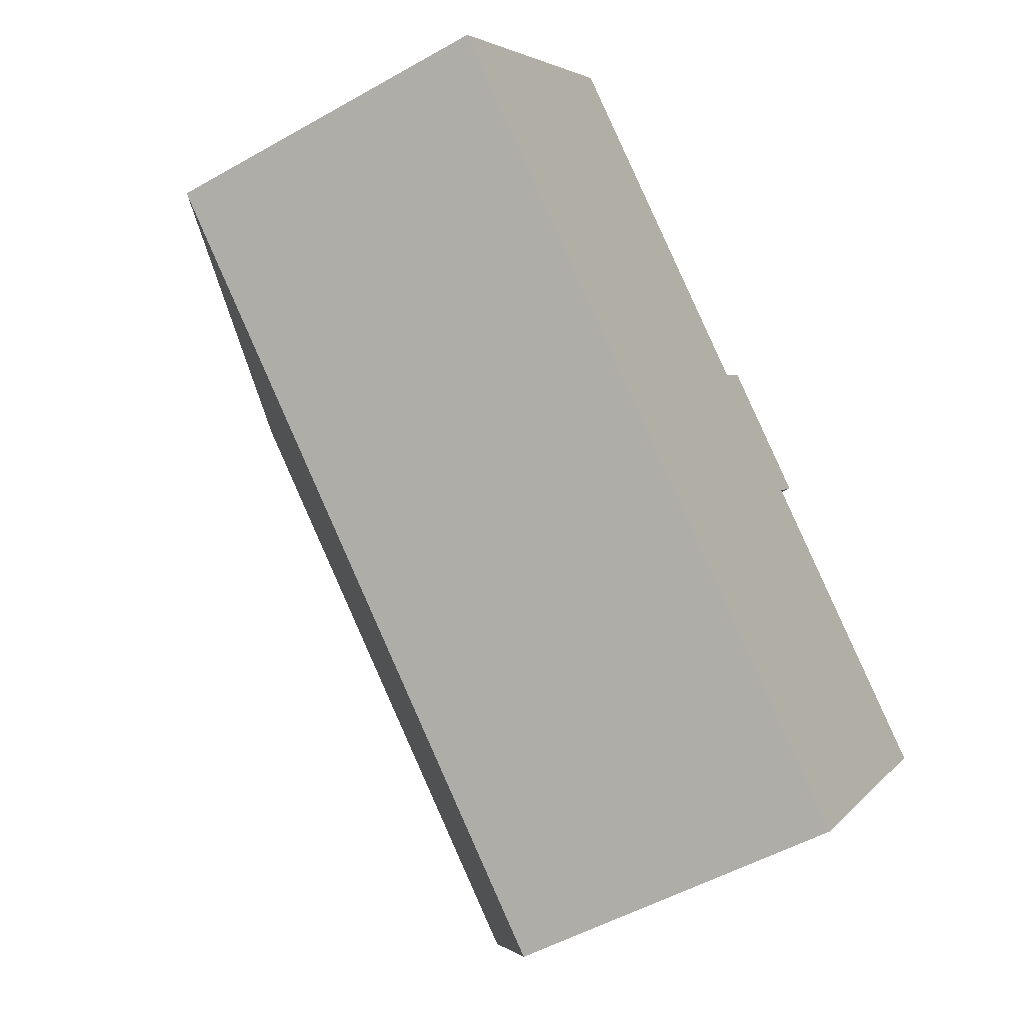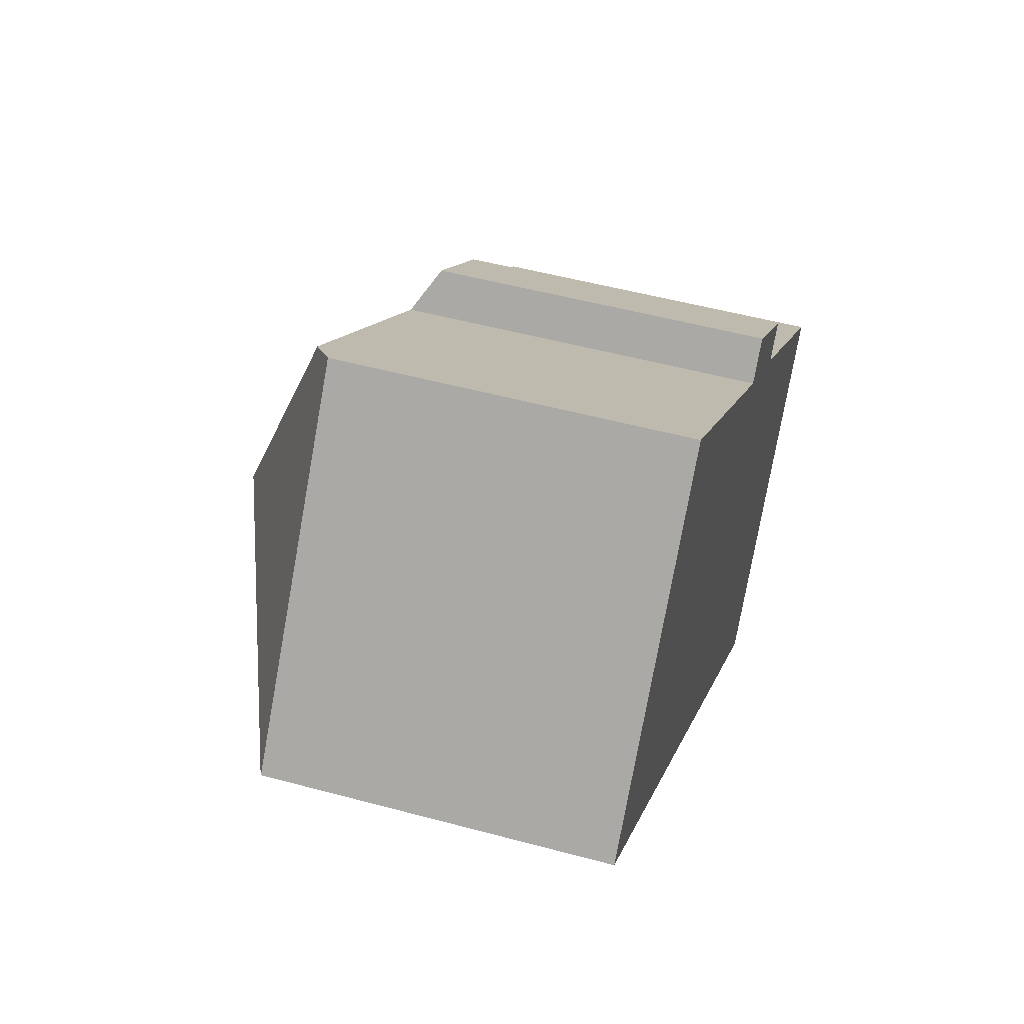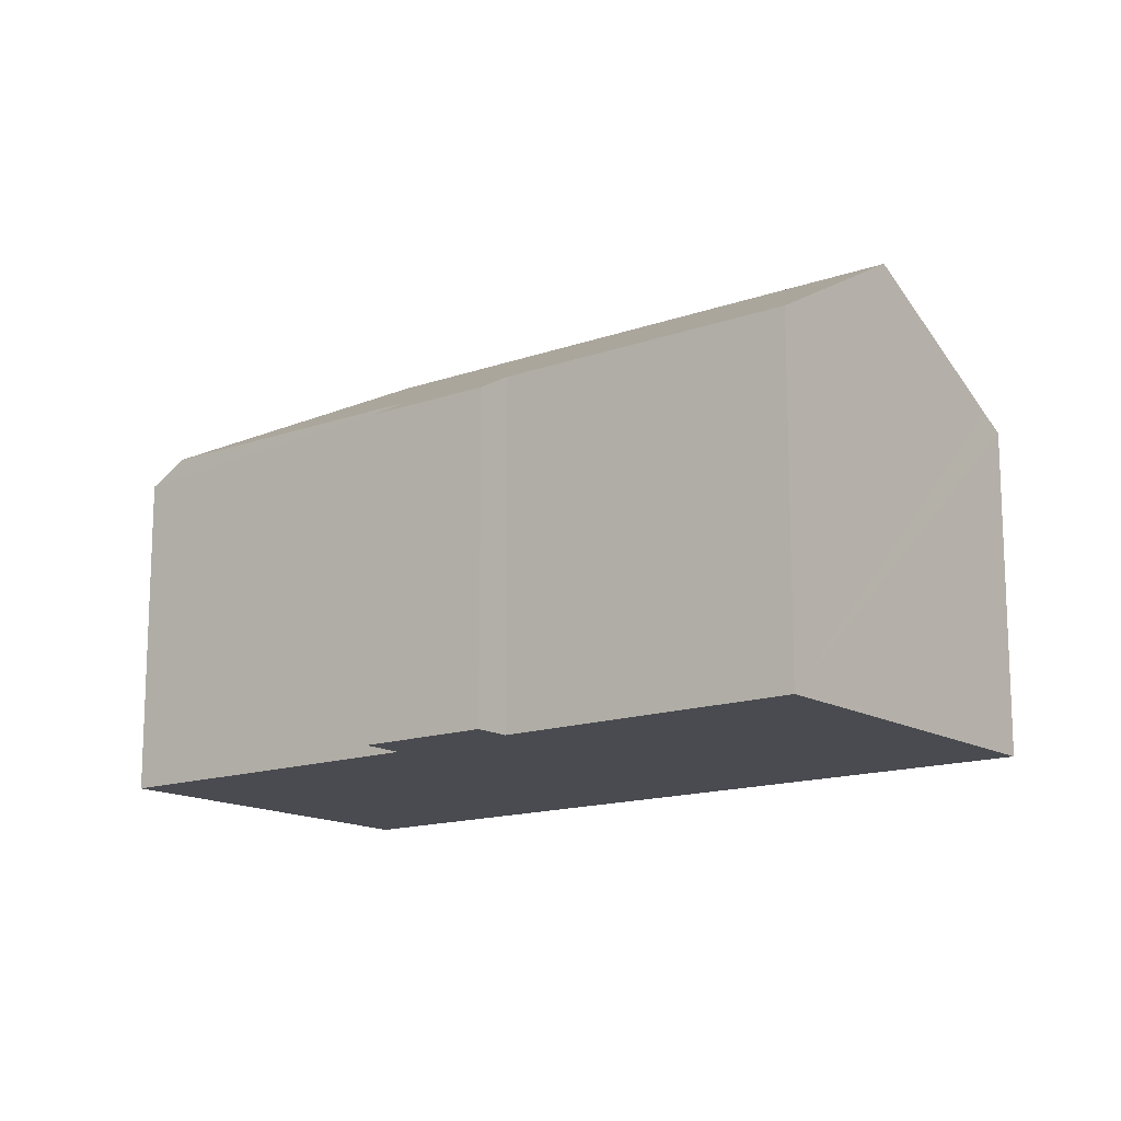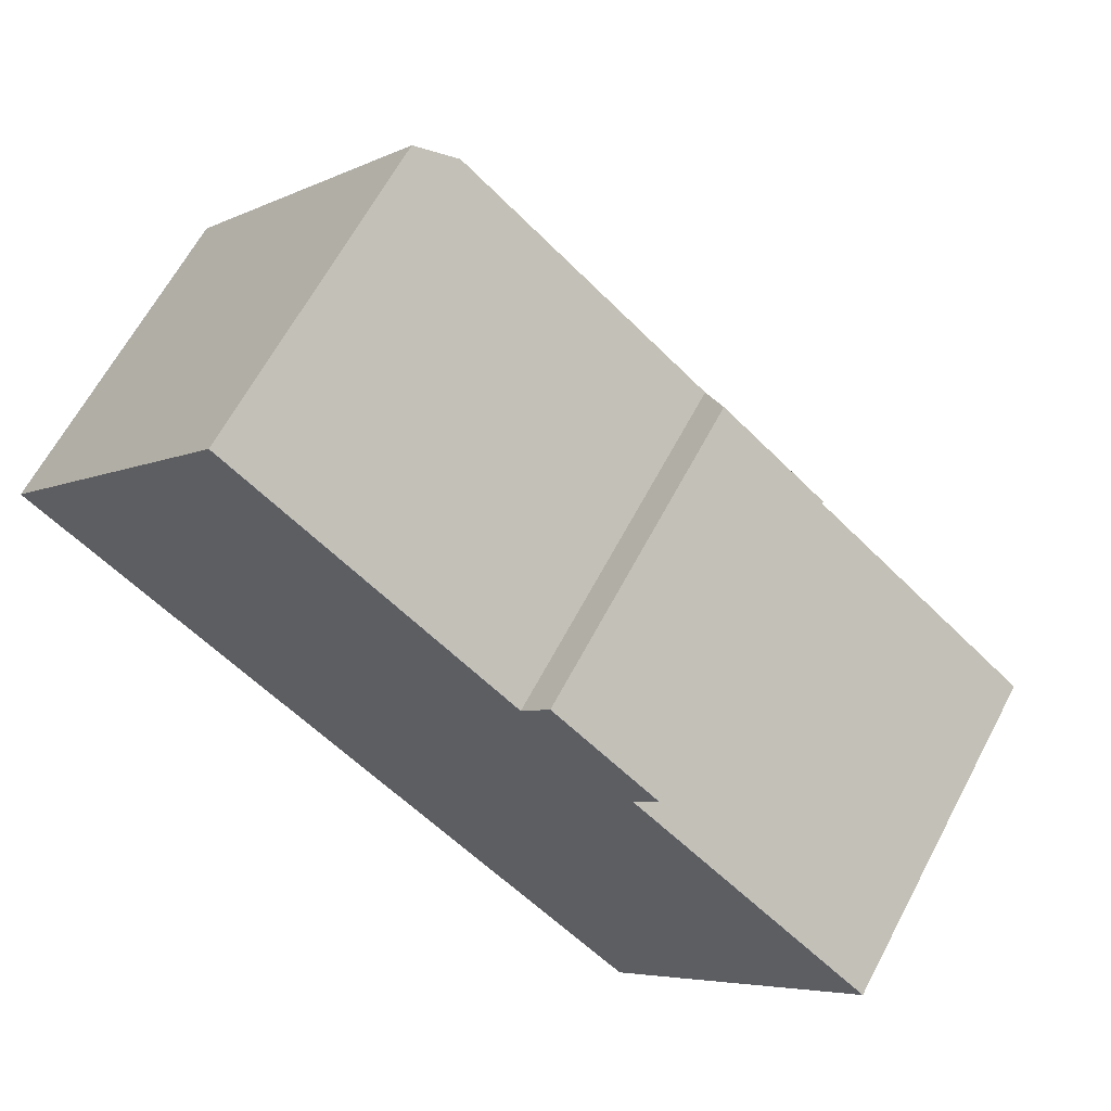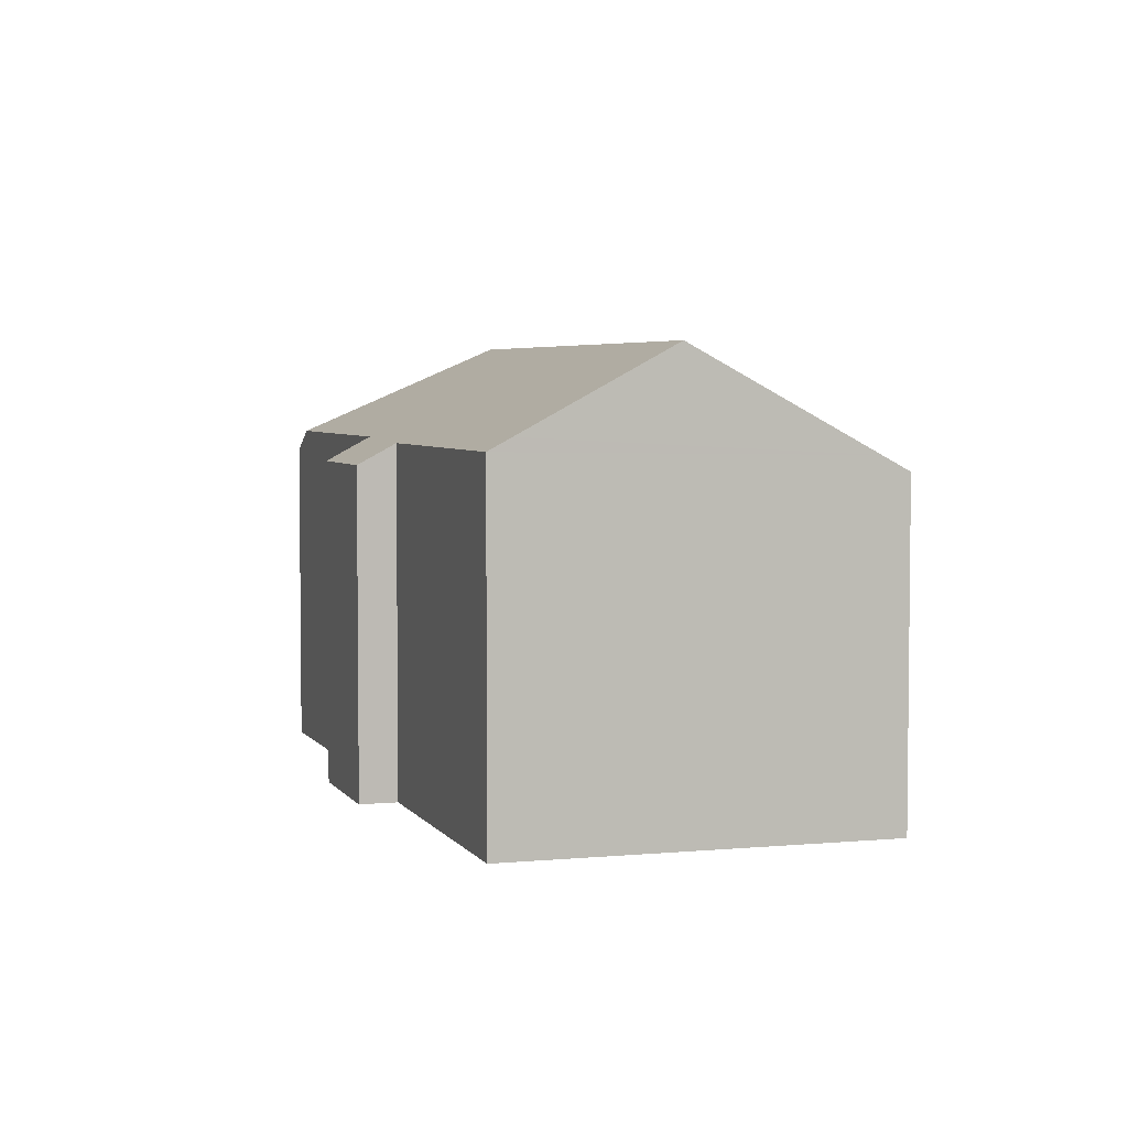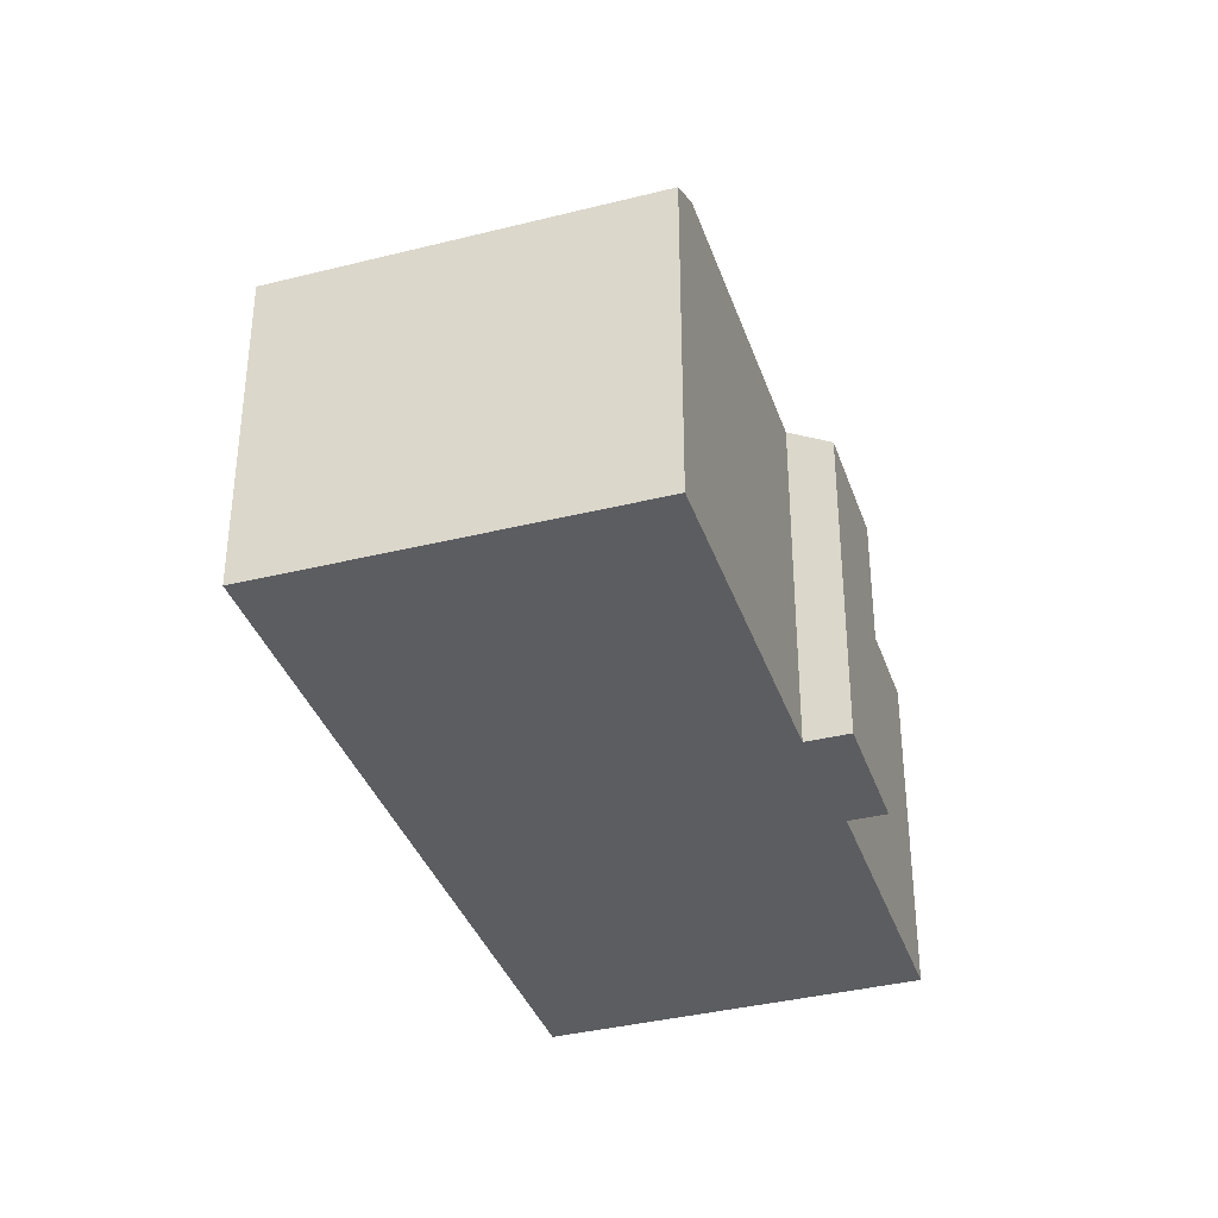
<metadata>
{"format":"obj","ext":"obj","renderer":"f3d","projection":"perspective","resolution":1024,"background":"white","views":[{"elev":-51.2,"azim":-58.2,"up":"+Z"},{"elev":51.3,"azim":-73.6,"up":"+Z"},{"elev":-14.6,"azim":77.0,"up":"+Y"},{"elev":63.9,"azim":27.9,"up":"+Z"},{"elev":4.3,"azim":111.5,"up":"+Y"},{"elev":-36.6,"azim":-32.9,"up":"+Y"}]}
</metadata>
<code>
v  14.43 7.222 0.392
v  11.47 7.754 1.535
v  12.1 7.222 2.303
v  6.635 9.752 0.672
v  6.08 7.754 5.943
v  16.83 9.752 -7.669
v  13.89 7.682 -0.272
v  17.69 7.681 -3.377
v  19.25 7.681 -4.654
v  18.93 7.954 -5.051
v  14.27 7.555 -10.87
v  13.88 7.222 -11.35
v  4.128 7.222 -3.377
v  0.028 7.222 -0.023
v  5.351 7.249 6.54
v  0 7.203 4.411e-16
v  5.89 7.622 6.099
v  5.351 -4.005e-16 6.54
v  0 0 0
v  11.47 -9.399e-17 1.535
v  12.1 -1.41e-16 2.303
v  5.89 -3.735e-16 6.099
v  6.08 -3.639e-16 5.943
v  14.43 -2.4e-17 0.392
v  13.89 1.666e-17 -0.272
v  19.25 2.85e-16 -4.654
v  17.69 2.068e-16 -3.377
v  18.93 3.093e-16 -5.051
v  13.88 6.952e-16 -11.35
v  16.83 4.696e-16 -7.669
v  14.27 6.655e-16 -10.87
v  4.128 2.068e-16 -3.377
v  0.028 1.408e-18 -0.023
g defaultobject
f 1 2 3
f 2 4 5
f 4 2 6
f 6 2 7
f 7 2 1
f 6 7 8
f 6 8 9
f 6 9 10
f 11 4 6
f 4 11 12
f 4 12 13
f 4 13 14
f 15 14 16
f 14 15 4
f 4 15 5
f 5 15 17
f 16 18 15
f 18 16 19
f 20 3 2
f 3 20 21
f 17 2 5
f 2 17 15
f 2 15 18
f 2 18 20
f 20 18 22
f 20 22 23
f 21 1 3
f 1 21 24
f 25 8 7
f 8 25 9
f 9 25 26
f 26 25 27
f 1 25 7
f 25 1 24
f 10 11 6
f 11 10 9
f 11 9 26
f 11 26 12
f 12 26 28
f 12 28 29
f 29 28 30
f 29 30 31
f 29 13 12
f 13 29 32
f 13 32 14
f 14 32 33
f 14 33 16
f 16 33 19
f 21 25 24
f 31 32 29
f 32 31 30
f 32 30 28
f 32 28 26
f 32 26 27
f 32 27 25
f 32 25 20
f 20 25 21
f 32 20 23
f 32 23 33
f 33 23 22
f 33 22 18
f 33 18 19

</code>
